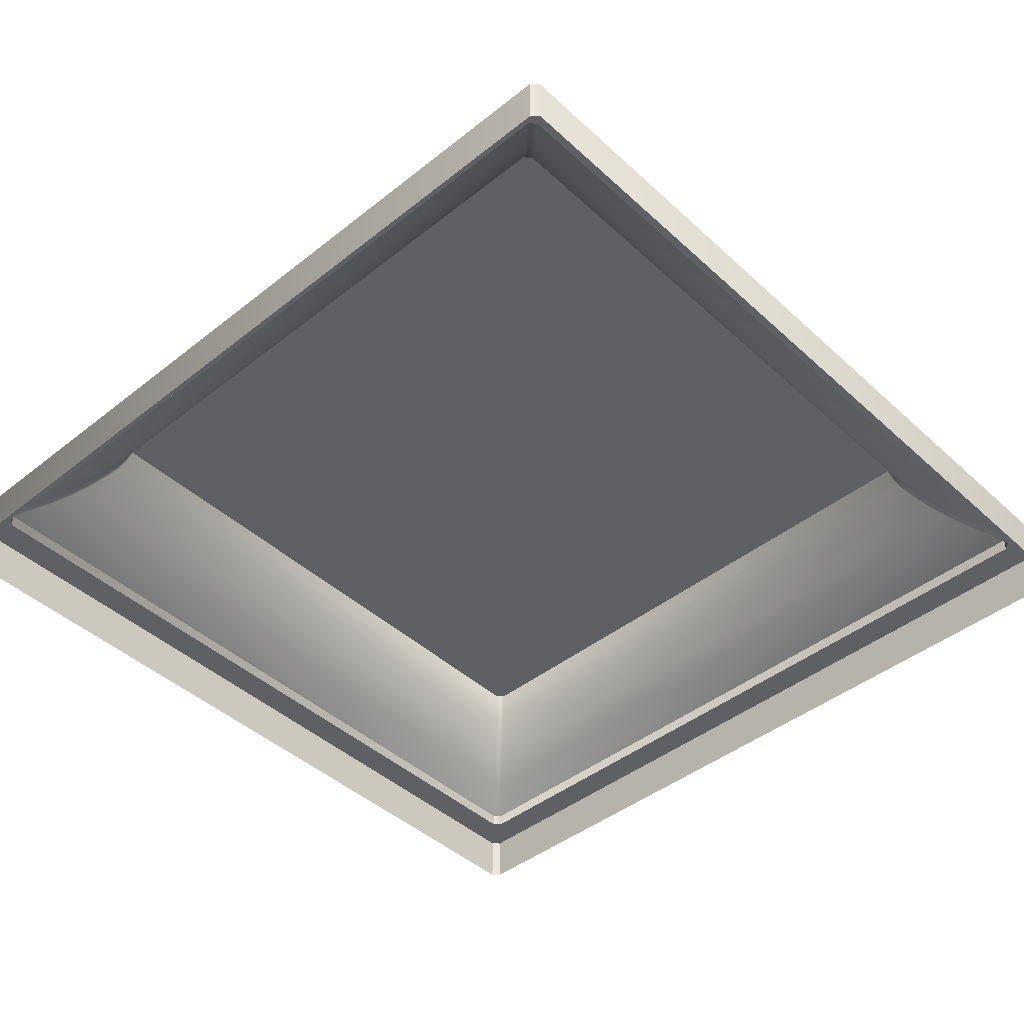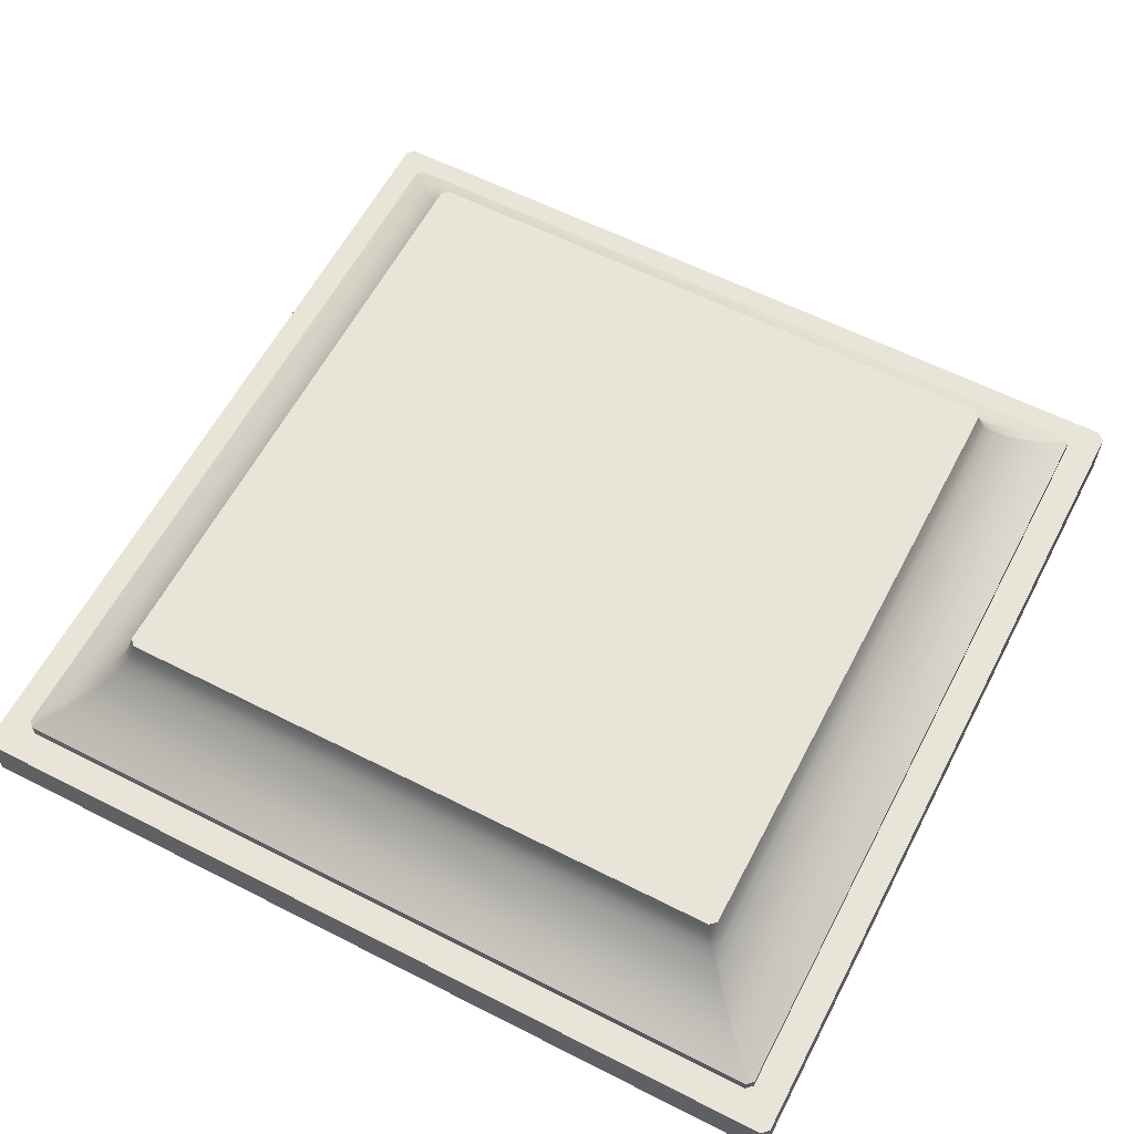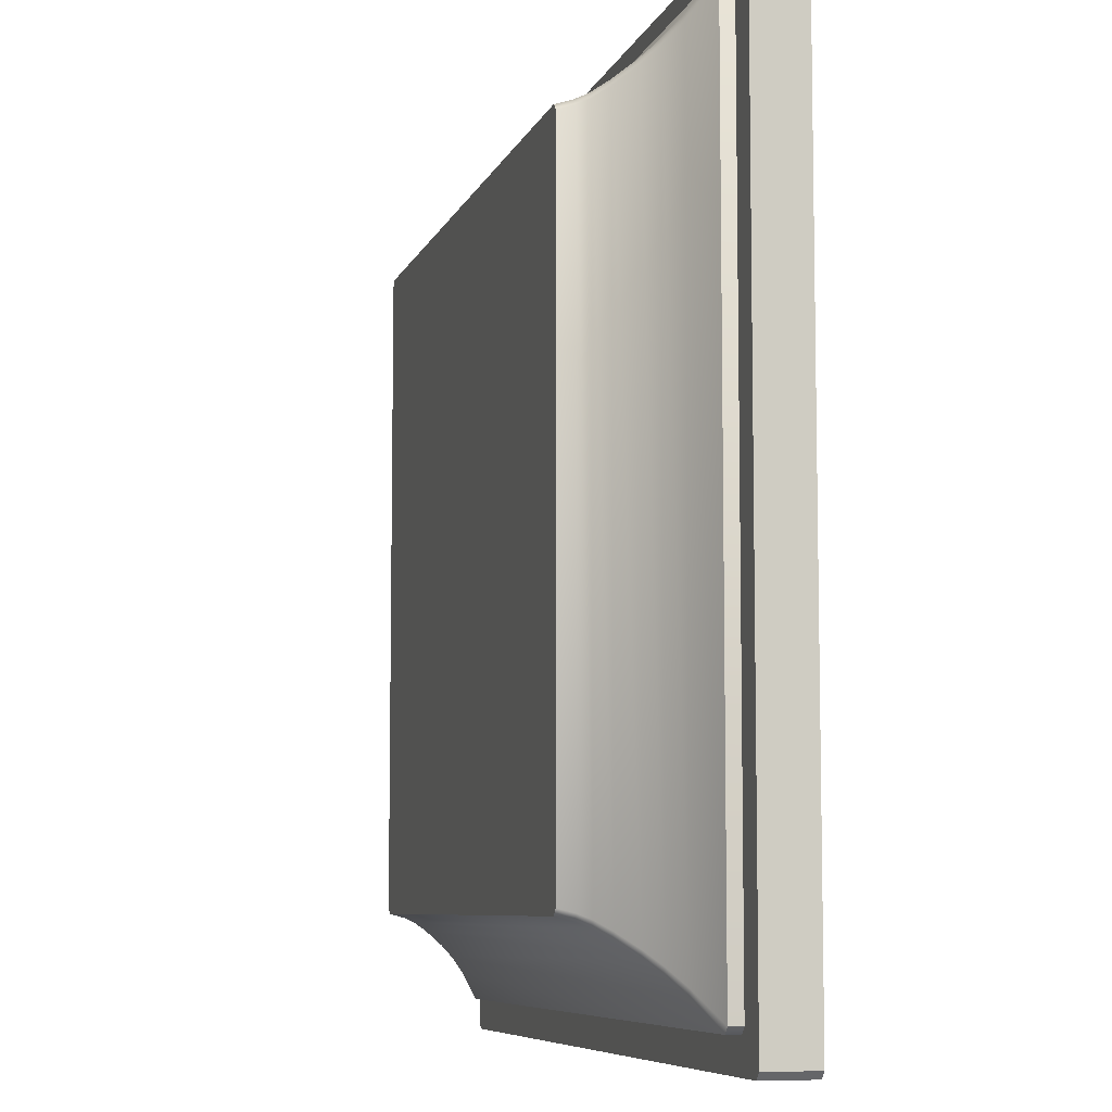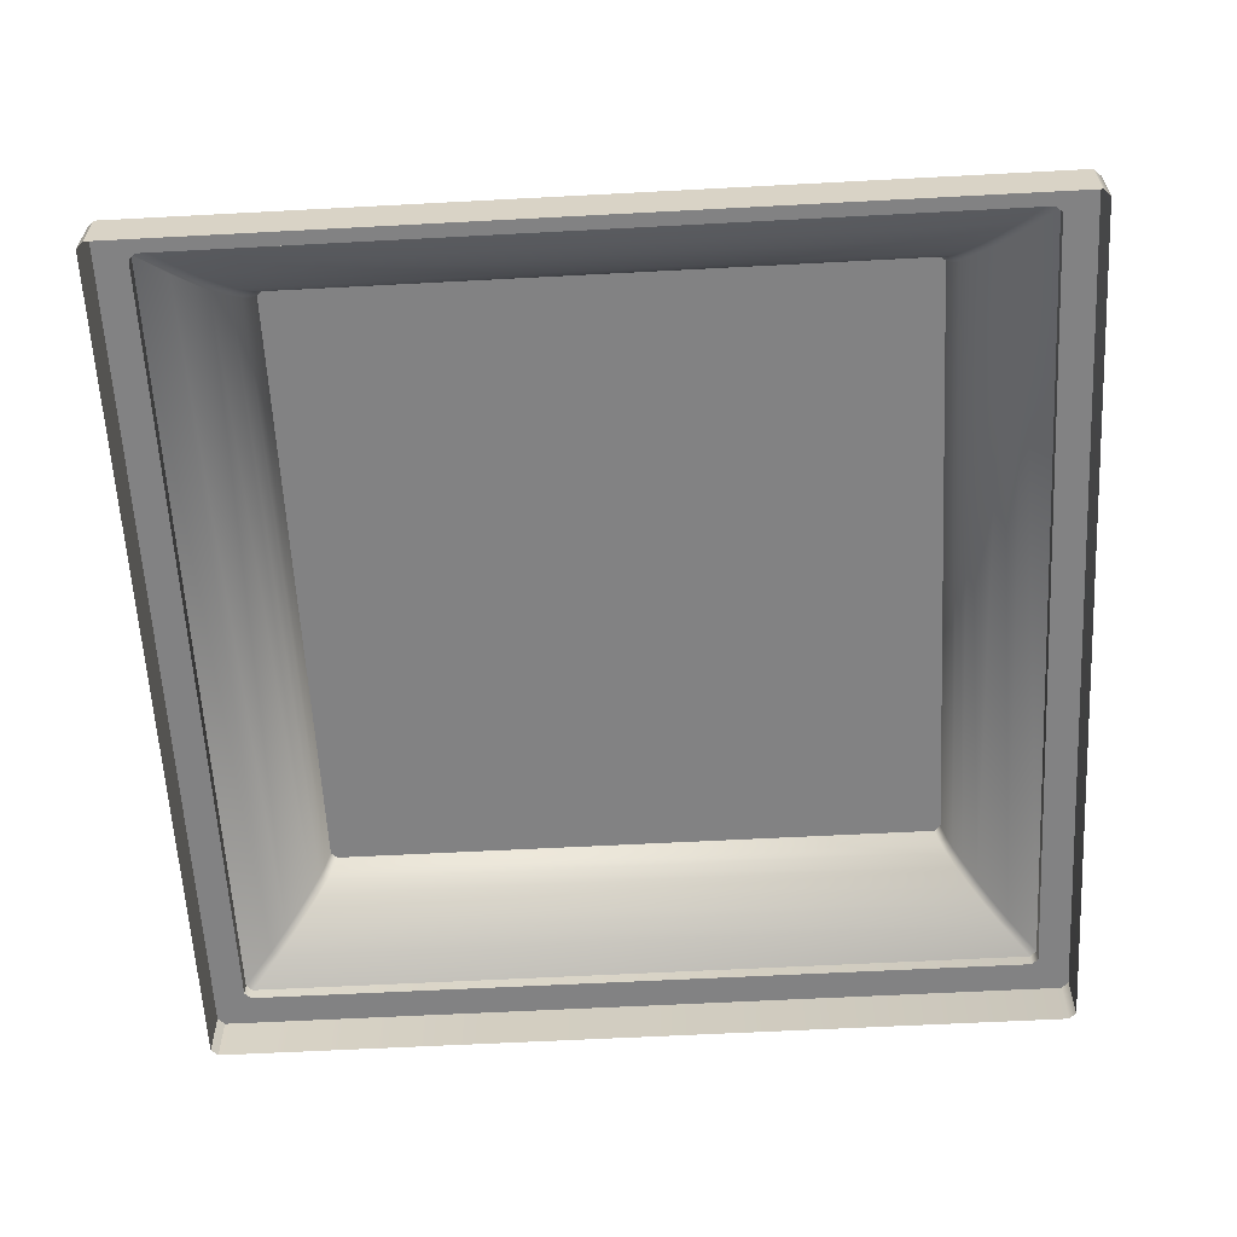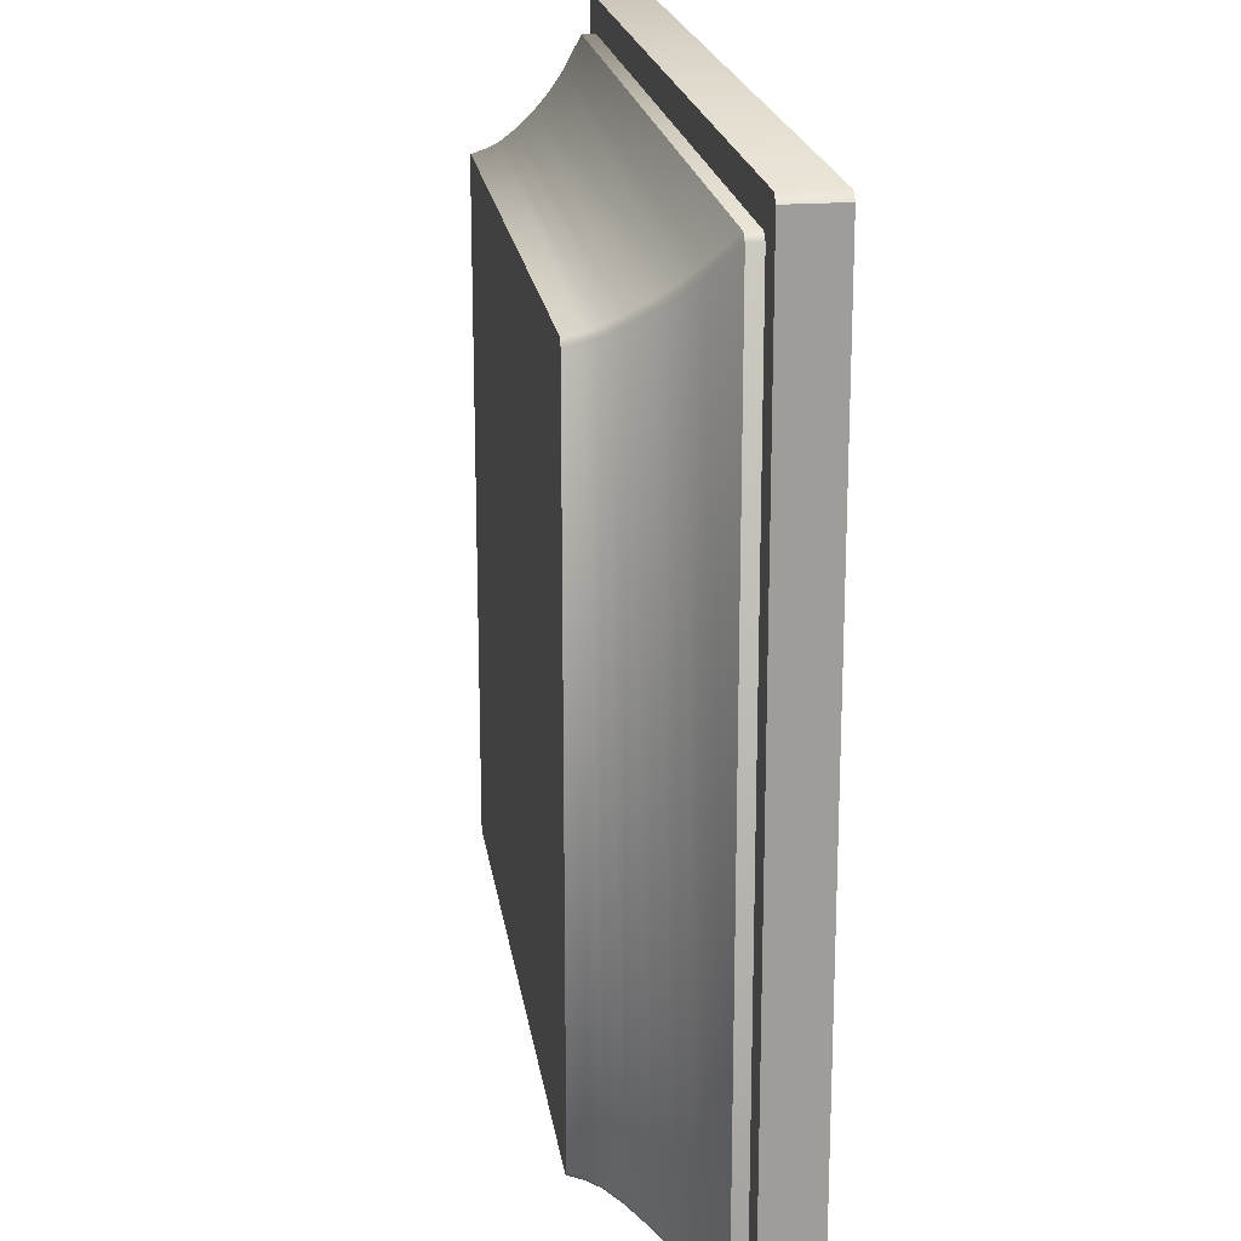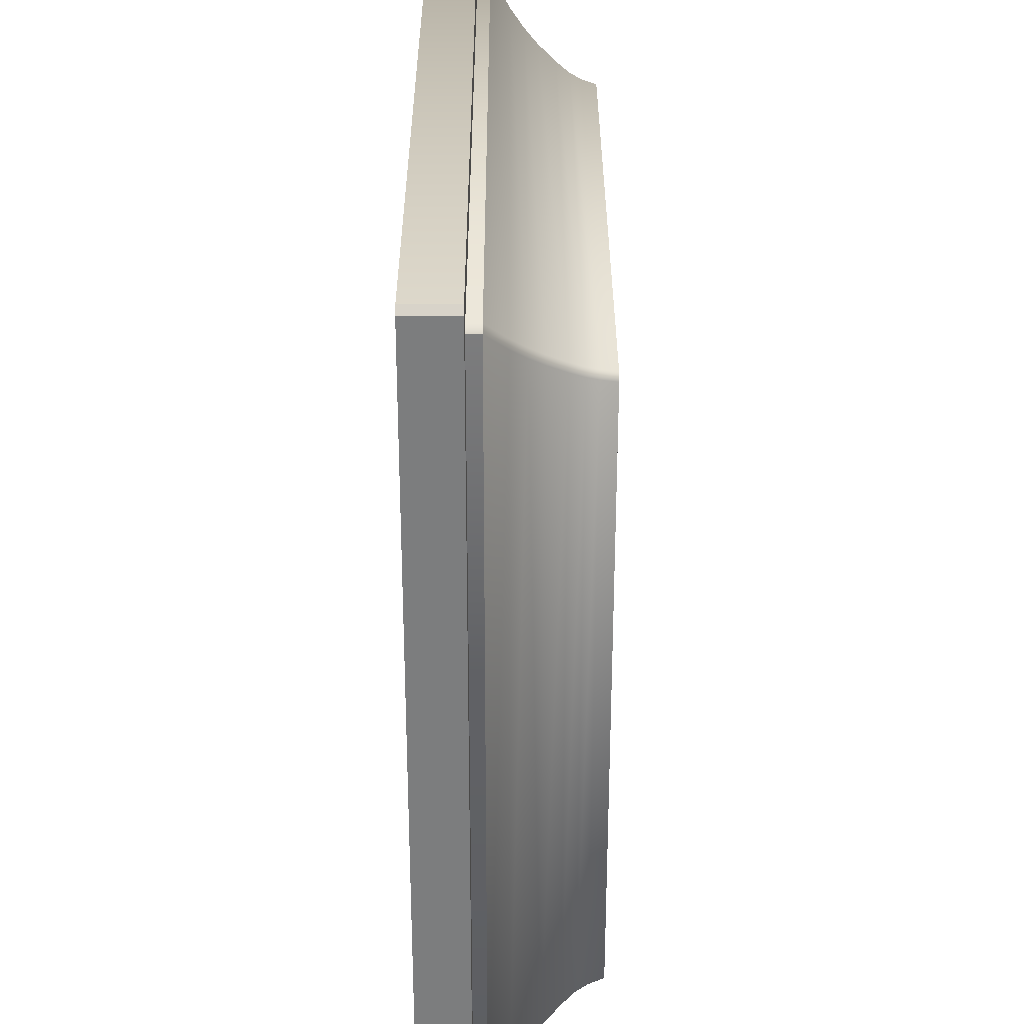
<metadata>
{"format":"obj","ext":"obj","renderer":"f3d","projection":"perspective","resolution":1024,"background":"white","views":[{"elev":-43.7,"azim":43.0,"up":"+Y"},{"elev":60.2,"azim":-62.5,"up":"+Y"},{"elev":-7.4,"azim":-105.0,"up":"+Z"},{"elev":-60.8,"azim":-86.9,"up":"+Y"},{"elev":20.0,"azim":-98.1,"up":"+Z"},{"elev":-59.0,"azim":90.0,"up":"+Z"}]}
</metadata>
<code>
v 2.031 0.98 1.991
v 2.031 0.98 -1.991
v 2.005 1.077 -1.966
v 2.005 1.077 1.966
v 1.991 0.98 2.031
v 1.966 1.077 2.005
v 2.509 0.4002 2.549
v 2.548 0.4002 2.509
v 2.38 0.5252 2.341
v 2.341 0.5252 2.381
v 2.061 0.9075 2.022
v 2.022 0.9075 2.062
v 2.076 0.8207 2.116
v 2.115 0.8207 2.076
v 2.241 0.6171 2.281
v 2.28 0.6171 2.241
v 2.202 0.7047 2.163
v 2.162 0.7047 2.202
v 2.28 0.6171 -2.241
v 2.202 0.7047 -2.163
v 2.061 0.9075 -2.022
v 1.991 0.98 -2.031
v 1.966 1.077 -2.005
v 2.38 0.5252 -2.341
v 2.548 0.4002 -2.509
v 2.509 0.4002 -2.549
v 2.341 0.5252 -2.381
v 2.076 0.8207 -2.116
v 2.022 0.9075 -2.062
v 2.115 0.8207 -2.076
v 2.241 0.6171 -2.281
v 2.162 0.7047 -2.202
v -2.509 0.4002 -2.549
v -2.341 0.5252 -2.381
v -2.076 0.8207 -2.116
v -2.022 0.9075 -2.062
v -2.162 0.7047 -2.202
v -2.241 0.6171 -2.281
v -1.991 0.98 -2.031
v -2.031 0.98 -1.991
v -2.005 1.077 -1.966
v -1.966 1.077 -2.005
v -2.548 0.4002 -2.509
v -2.38 0.5252 -2.341
v -2.061 0.9075 -2.022
v -2.115 0.8207 -2.076
v -2.28 0.6171 -2.241
v -2.202 0.7047 -2.163
v 2.509 0.3172 2.549
v 2.548 0.3172 2.509
v 2.548 0.3172 -2.509
v 2.509 0.3172 -2.549
v -2.509 0.3172 -2.549
v -2.548 0.3172 -2.509
v 2.704 0.3172 2.748
v 2.747 0.3172 2.705
v 2.747 0.3172 -2.705
v 2.704 0.3172 -2.748
v -2.704 0.3172 -2.748
v -2.747 0.3172 -2.705
v 2.704 0 2.748
v 2.747 0 2.705
v 2.747 0 -2.705
v 2.704 0 -2.748
v -2.704 0 -2.748
v -2.747 0 -2.705
v -2.031 0.98 1.991
v -2.005 1.077 1.966
v -2.28 0.6171 2.241
v -2.202 0.7047 2.163
v -2.061 0.9075 2.022
v -1.991 0.98 2.031
v -1.966 1.077 2.005
v -2.38 0.5252 2.341
v -2.548 0.4002 2.509
v -2.509 0.4002 2.549
v -2.341 0.5252 2.381
v -2.076 0.8207 2.116
v -2.022 0.9075 2.062
v -2.115 0.8207 2.076
v -2.241 0.6171 2.281
v -2.162 0.7047 2.202
v -2.548 0.3172 2.509
v -2.509 0.3172 2.549
v -2.747 0.3172 2.705
v -2.704 0.3172 2.748
v -2.747 0 2.705
v -2.704 0 2.748
f 1 2 3
f 1 3 4
f 5 1 4
f 5 4 6
f 7 8 9
f 7 9 10
f 11 12 13
f 11 13 14
f 15 16 17
f 15 17 18
f 10 9 16
f 10 16 15
f 14 13 18
f 14 18 17
f 1 5 12
f 1 12 11
f 16 19 20
f 16 20 17
f 11 21 2
f 11 2 1
f 3 2 22
f 3 22 23
f 24 25 26
f 24 26 27
f 28 29 21
f 28 21 30
f 20 19 31
f 20 31 32
f 19 24 27
f 19 27 31
f 32 28 30
f 32 30 20
f 29 22 2
f 29 2 21
f 27 26 33
f 27 33 34
f 29 28 35
f 29 35 36
f 37 32 31
f 37 31 38
f 28 32 37
f 28 37 35
f 31 27 34
f 31 34 38
f 22 29 36
f 22 36 39
f 39 40 41
f 39 41 42
f 33 43 44
f 33 44 34
f 45 36 35
f 45 35 46
f 38 47 48
f 38 48 37
f 34 44 47
f 34 47 38
f 46 35 37
f 46 37 48
f 40 39 36
f 40 36 45
f 42 23 22
f 42 22 39
f 8 25 24
f 8 24 9
f 14 30 21
f 14 21 11
f 17 20 30
f 17 30 14
f 9 24 19
f 9 19 16
f 49 50 8
f 49 8 7
f 8 50 51
f 8 51 25
f 52 53 33
f 52 33 26
f 51 52 26
f 51 26 25
f 53 54 43
f 53 43 33
f 55 56 50
f 55 50 49
f 56 57 51
f 56 51 50
f 58 59 53
f 58 53 52
f 57 58 52
f 57 52 51
f 59 60 54
f 59 54 53
f 55 61 62
f 55 62 56
f 56 62 63
f 56 63 57
f 58 64 65
f 58 65 59
f 57 63 64
f 57 64 58
f 59 65 66
f 59 66 60
f 40 67 68
f 40 68 41
f 47 69 70
f 47 70 48
f 45 71 67
f 45 67 40
f 68 67 72
f 68 72 73
f 74 75 76
f 74 76 77
f 78 79 71
f 78 71 80
f 70 69 81
f 70 81 82
f 69 74 77
f 69 77 81
f 82 78 80
f 82 80 70
f 79 72 67
f 79 67 71
f 77 76 7
f 77 7 10
f 79 78 13
f 79 13 12
f 18 82 81
f 18 81 15
f 78 82 18
f 78 18 13
f 81 77 10
f 81 10 15
f 72 79 12
f 72 12 5
f 6 73 72
f 6 72 5
f 43 75 74
f 43 74 44
f 46 80 71
f 46 71 45
f 48 70 80
f 48 80 46
f 44 74 69
f 44 69 47
f 43 54 83
f 43 83 75
f 84 49 7
f 84 7 76
f 83 84 76
f 83 76 75
f 60 85 83
f 60 83 54
f 86 55 49
f 86 49 84
f 85 86 84
f 85 84 83
f 60 66 87
f 60 87 85
f 86 88 61
f 86 61 55
f 85 87 88
f 85 88 86
f 41 68 73
f 41 73 42
f 73 6 4
f 73 4 42
f 4 3 23
f 4 23 42

</code>
